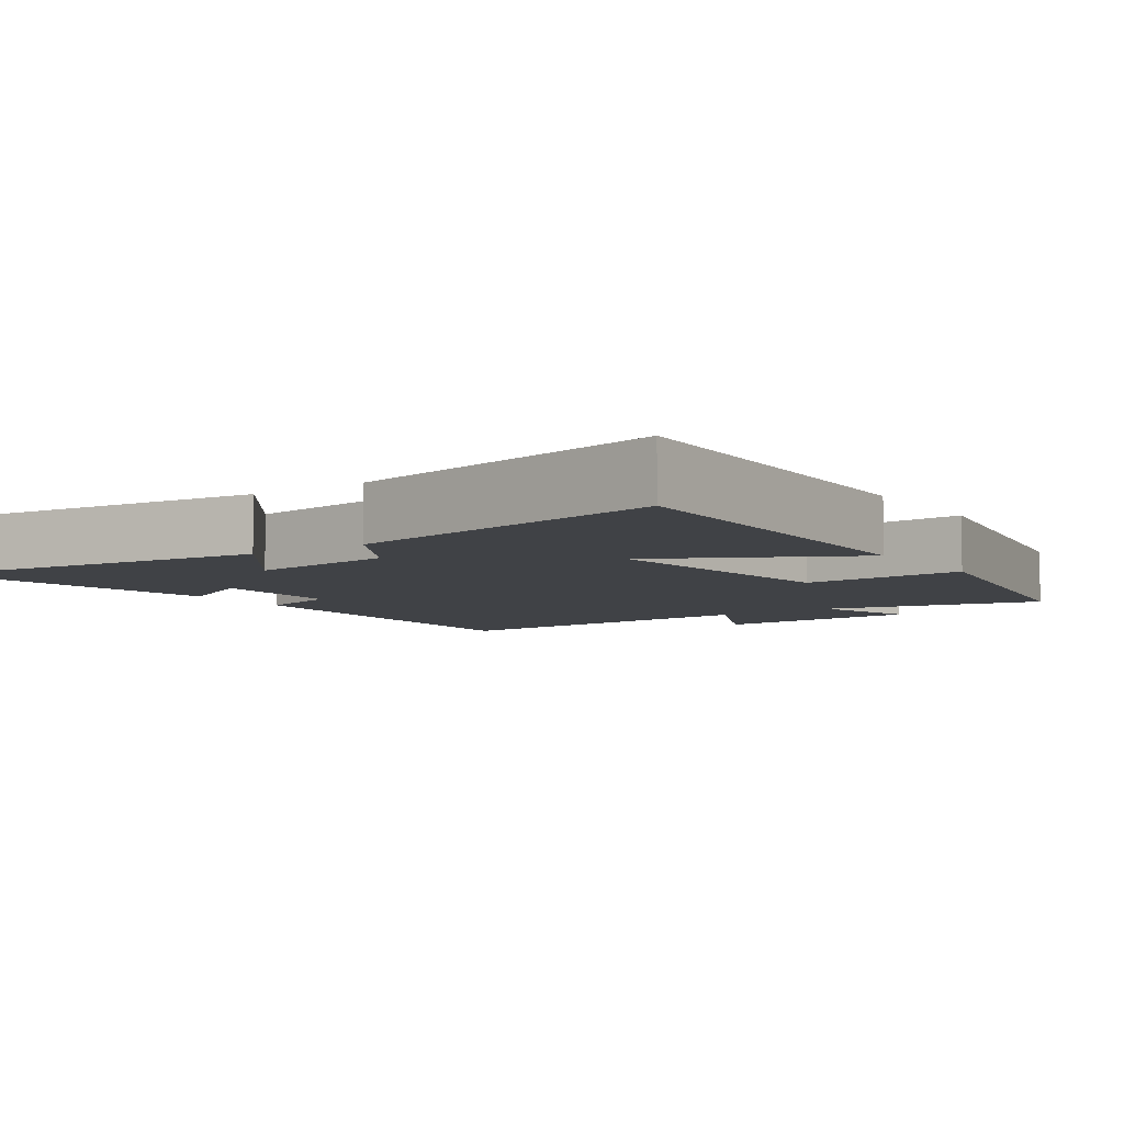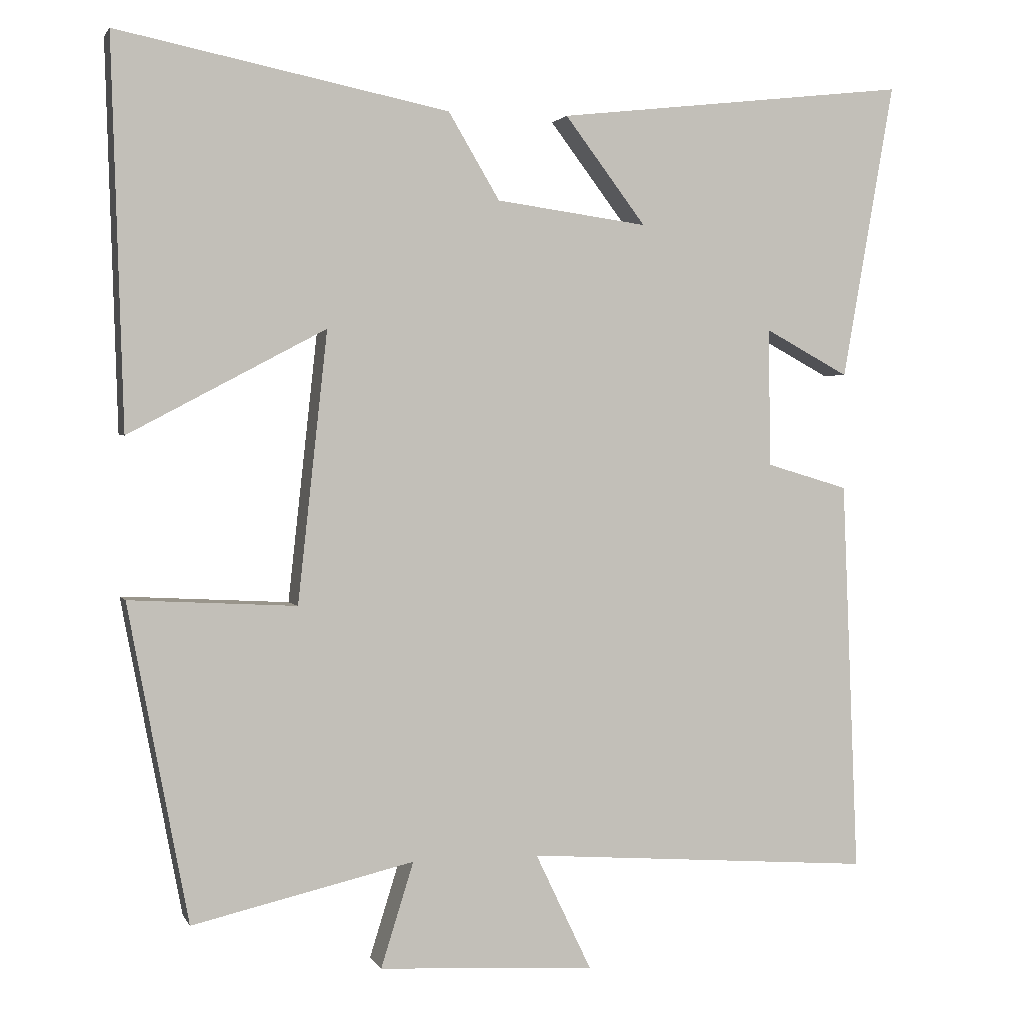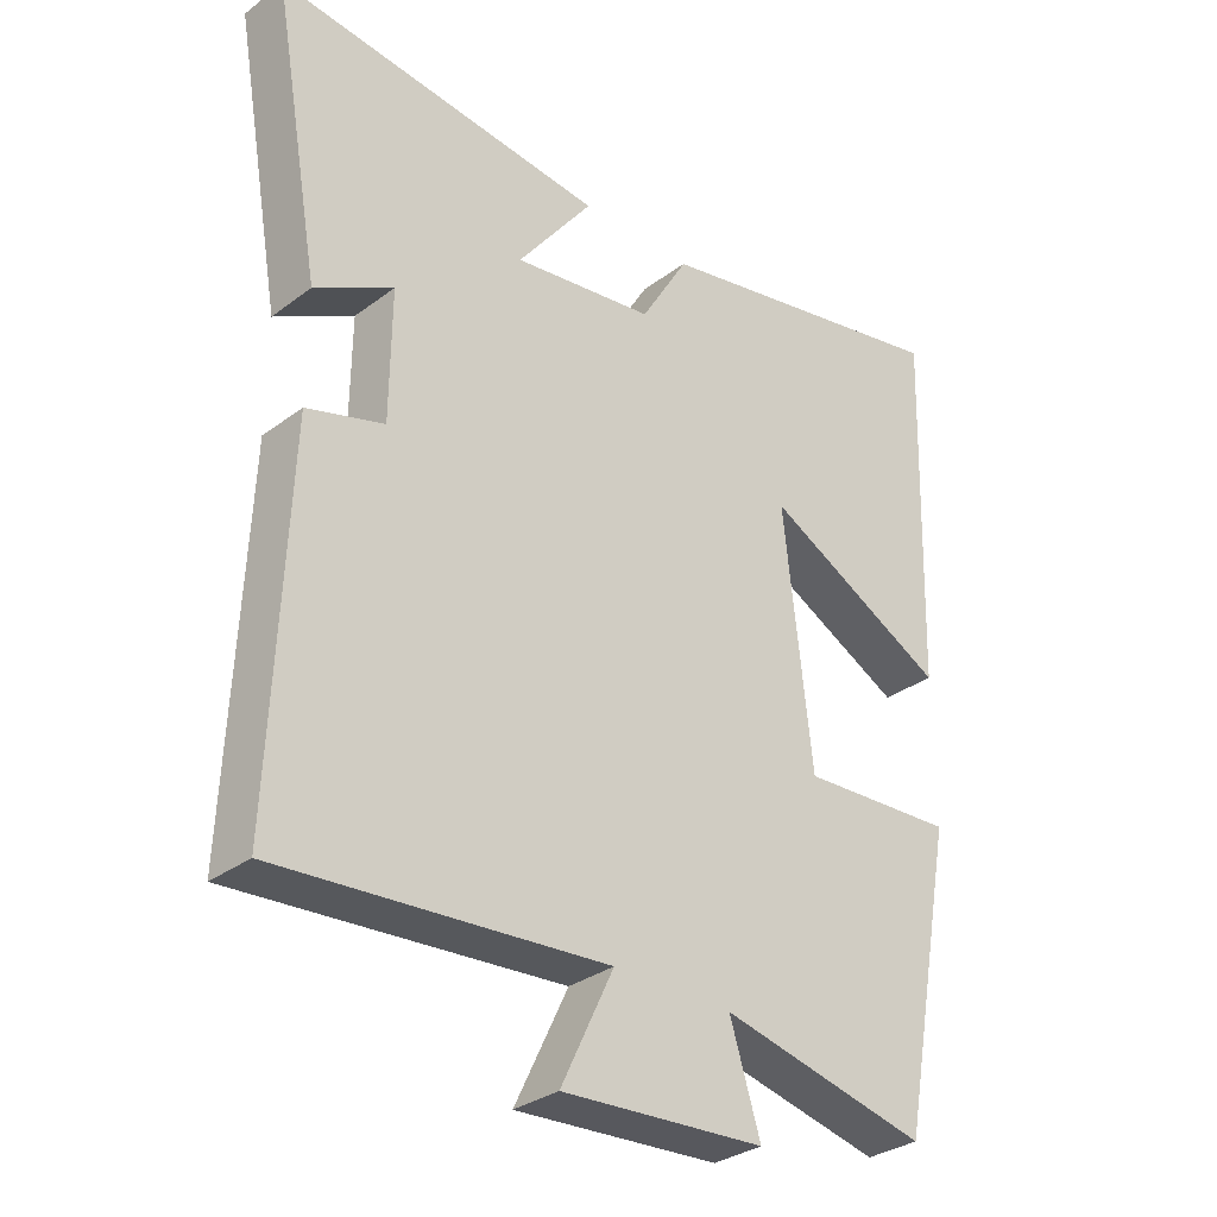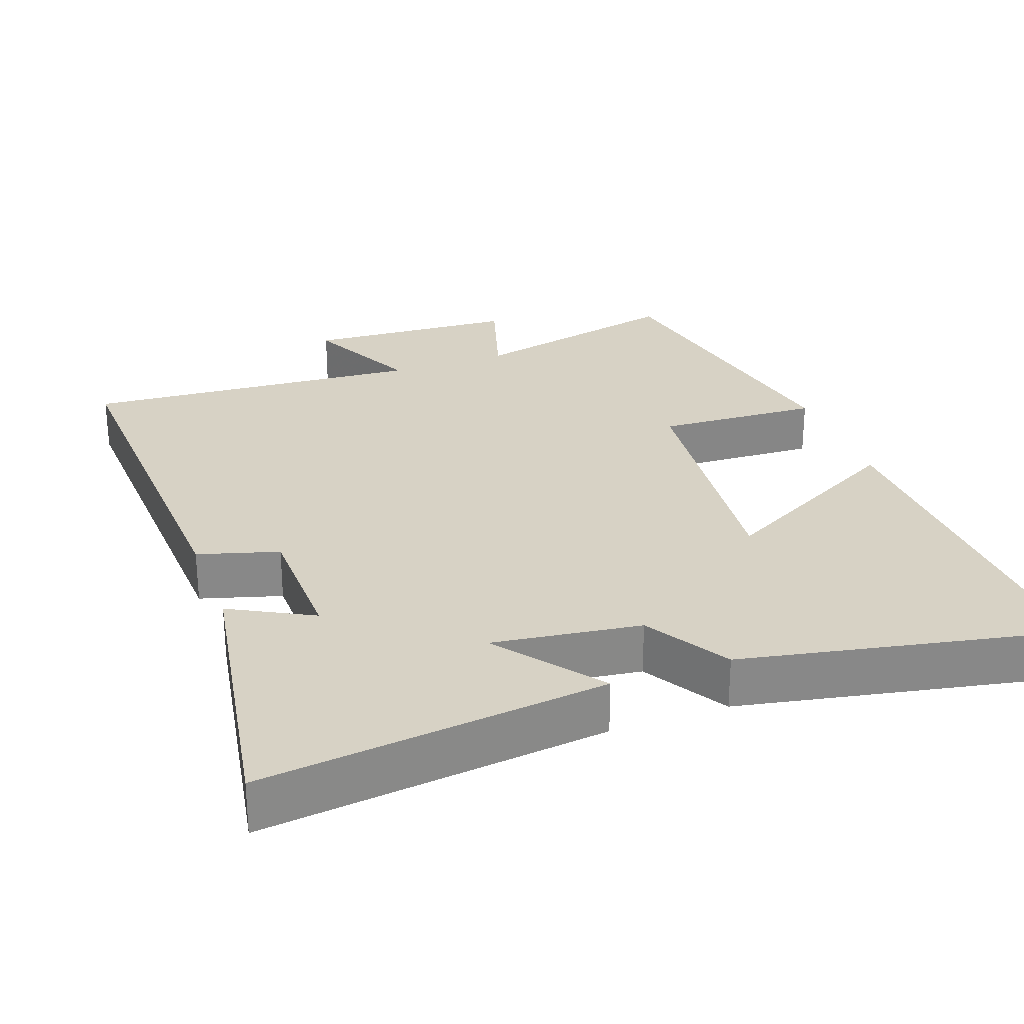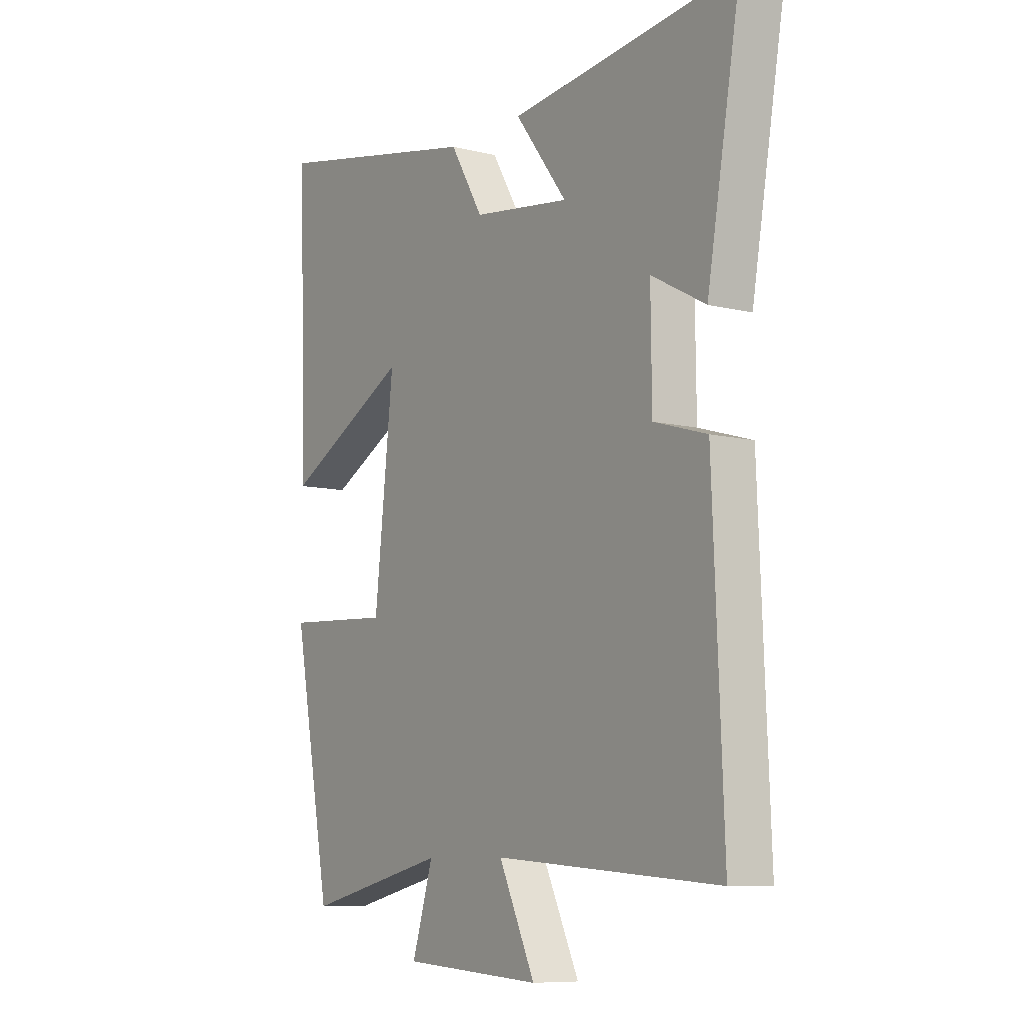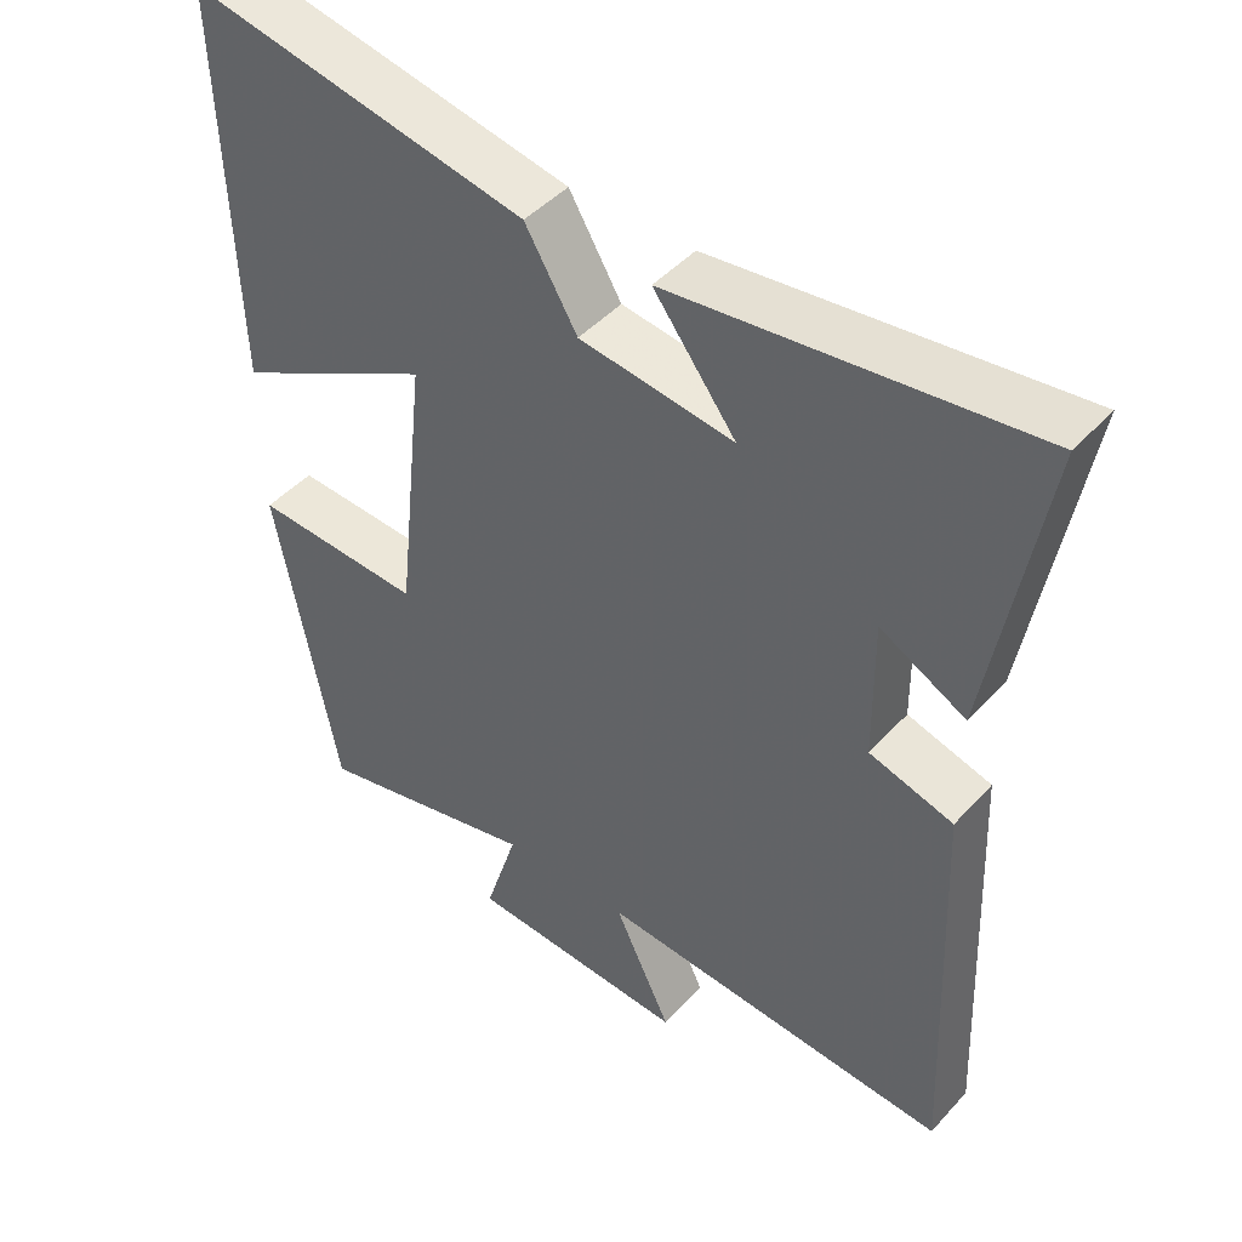
<metadata>
{"format":"obj","ext":"obj","renderer":"f3d","projection":"perspective","resolution":1024,"background":"white","views":[{"elev":-6.3,"azim":34.5,"up":"+Y"},{"elev":2.0,"azim":164.3,"up":"+Z"},{"elev":-31.6,"azim":-43.5,"up":"+Z"},{"elev":27.6,"azim":-20.2,"up":"+Y"},{"elev":-8.7,"azim":-123.9,"up":"+Z"},{"elev":45.3,"azim":-140.8,"up":"+Z"}]}
</metadata>
<code>
v -0.522 0.07 -0.535
v -0.5 0.07 -0.004
v -0.389 0.07 0.029
v -0.387 0.07 0.215
v -0.5 0.07 0.154
v -0.57 0.07 0.554
v -0.094 0.07 0.5
v -0.203 0.07 0.356
v 0.001 0.07 0.384
v 0.07 0.07 0.5
v 0.516 0.07 0.59
v 0.5 0.07 0.07
v 0.235 0.07 0.21
v 0.275 0.07 -0.154
v 0.5 0.07 -0.142
v 0.419 0.07 -0.569
v 0.12 0.07 -0.5
v 0.164 0.07 -0.641
v -0.128 0.07 -0.659
v -0.052 0.07 -0.5
v -0.522 0 -0.535
v -0.5 0 -0.004
v -0.389 0 0.029
v -0.387 0 0.215
v -0.5 0 0.154
v -0.57 0 0.554
v -0.094 0 0.5
v -0.203 0 0.356
v 0.001 0 0.384
v 0.07 0 0.5
v 0.516 0 0.59
v 0.5 0 0.07
v 0.235 0 0.21
v 0.275 0 -0.154
v 0.5 0 -0.142
v 0.419 0 -0.569
v 0.12 0 -0.5
v 0.164 0 -0.641
v -0.128 0 -0.659
v -0.052 0 -0.5
f 17 18 19 20
f 14 15 16 17
f 13 14 17 20
f 11 12 13
f 10 11 13
f 9 10 13
f 13 20 1
f 9 13 1
f 8 9 1
f 6 7 8
f 5 6 8
f 4 5 8
f 3 4 8
f 1 2 3
f 1 3 8
f 40 39 38 37
f 37 36 35 34
f 40 37 34 33
f 33 32 31
f 33 31 30
f 33 30 29
f 21 40 33
f 21 33 29
f 21 29 28
f 28 27 26
f 28 26 25
f 28 25 24
f 28 24 23
f 23 22 21
f 28 23 21
f 1 21 22 2
f 2 22 23 3
f 3 23 24 4
f 4 24 25 5
f 5 25 26 6
f 6 26 27 7
f 7 27 28 8
f 8 28 29 9
f 9 29 30 10
f 10 30 31 11
f 11 31 32 12
f 12 32 33 13
f 13 33 34 14
f 14 34 35 15
f 15 35 36 16
f 16 36 37 17
f 17 37 38 18
f 18 38 39 19
f 19 39 40 20
f 20 40 21 1

</code>
